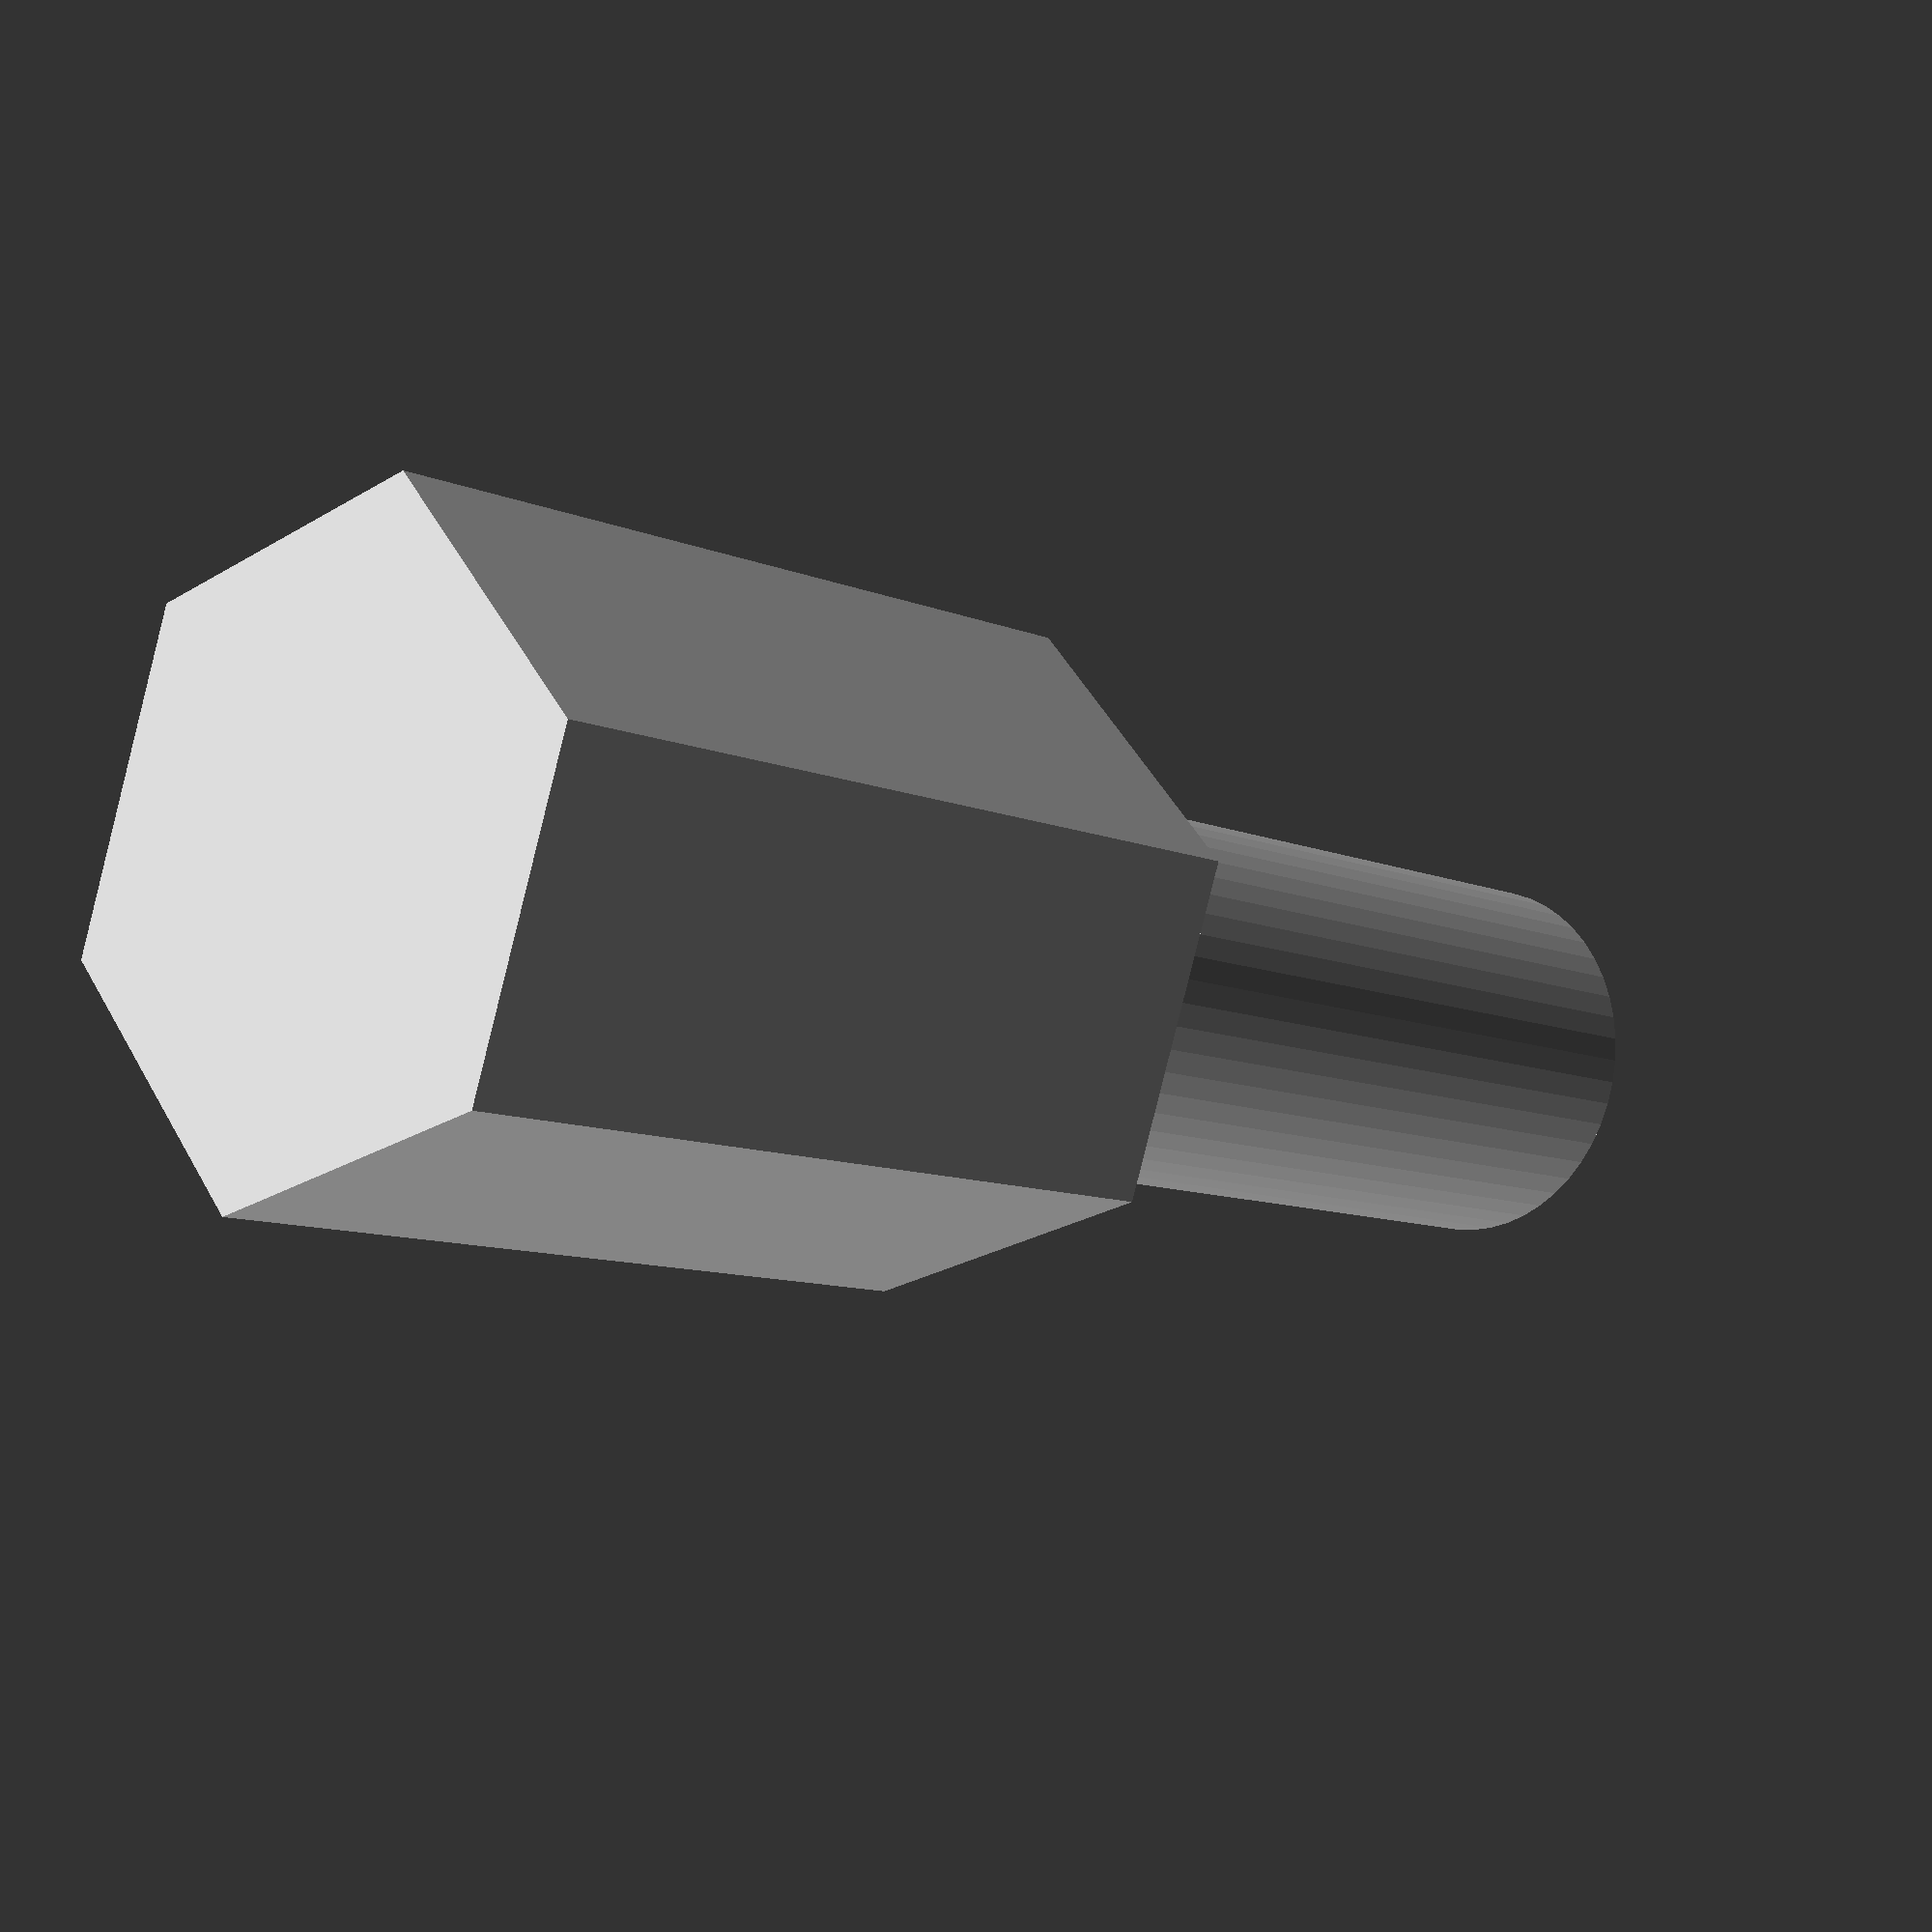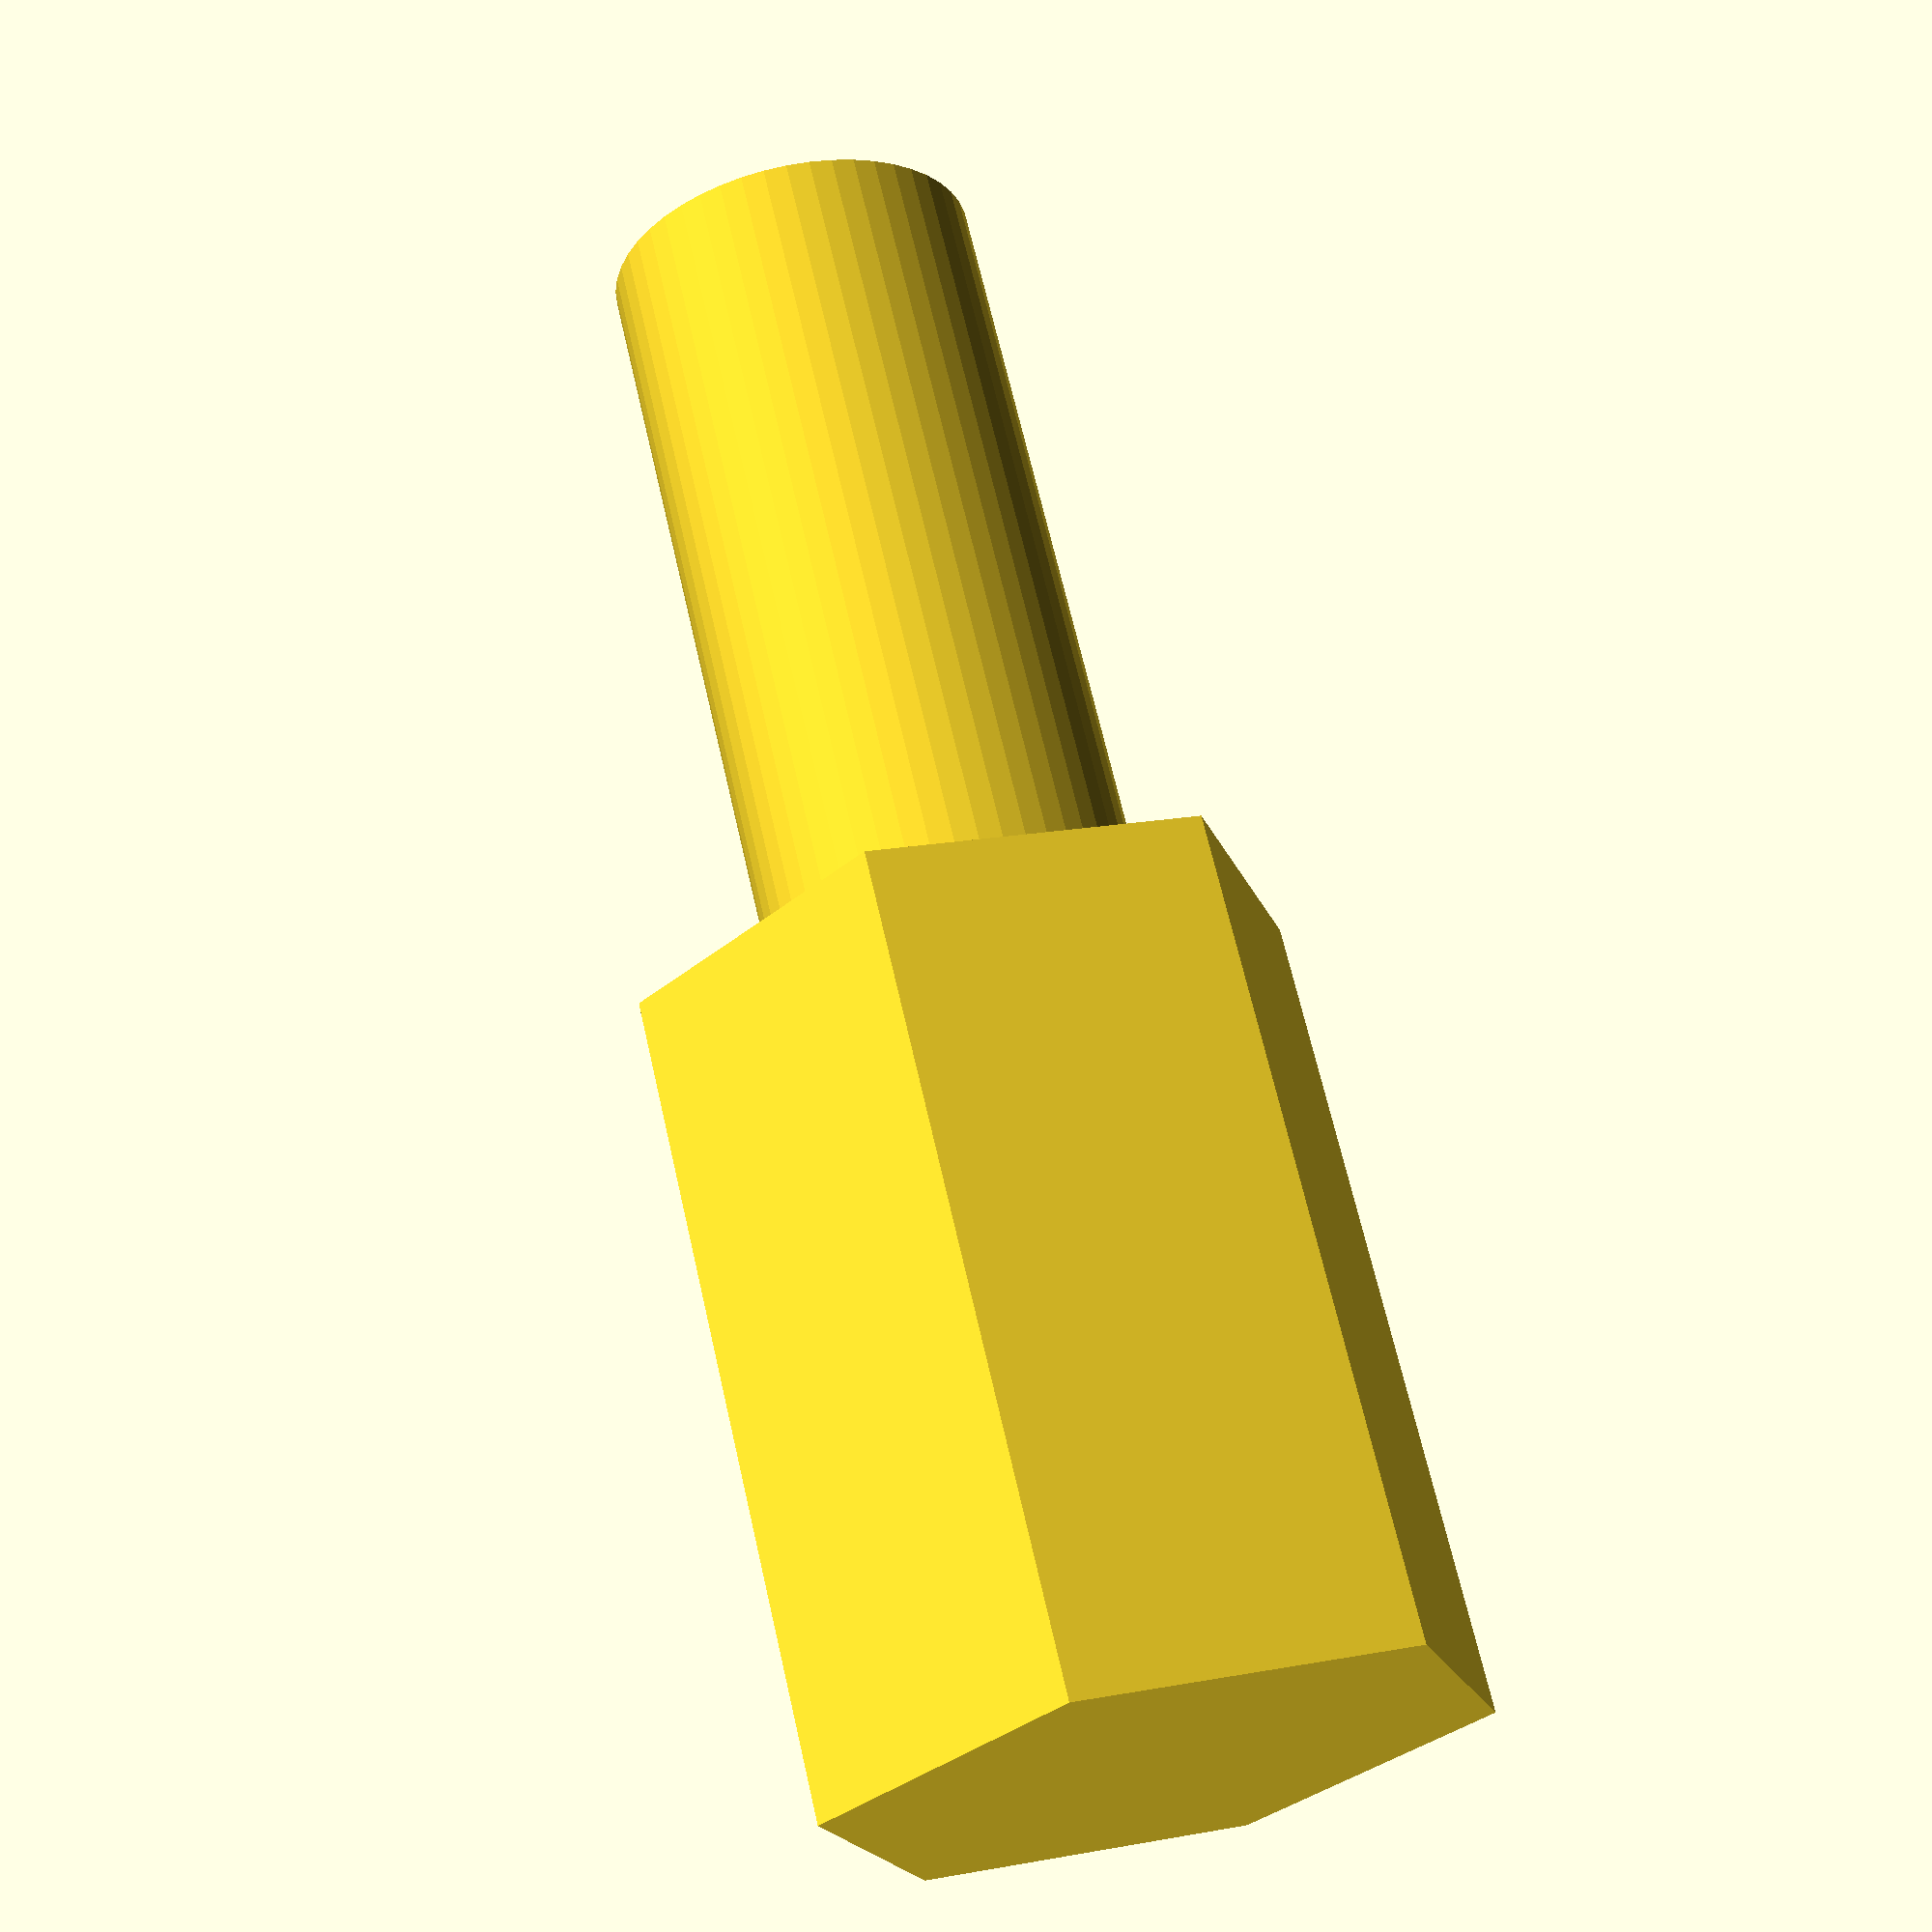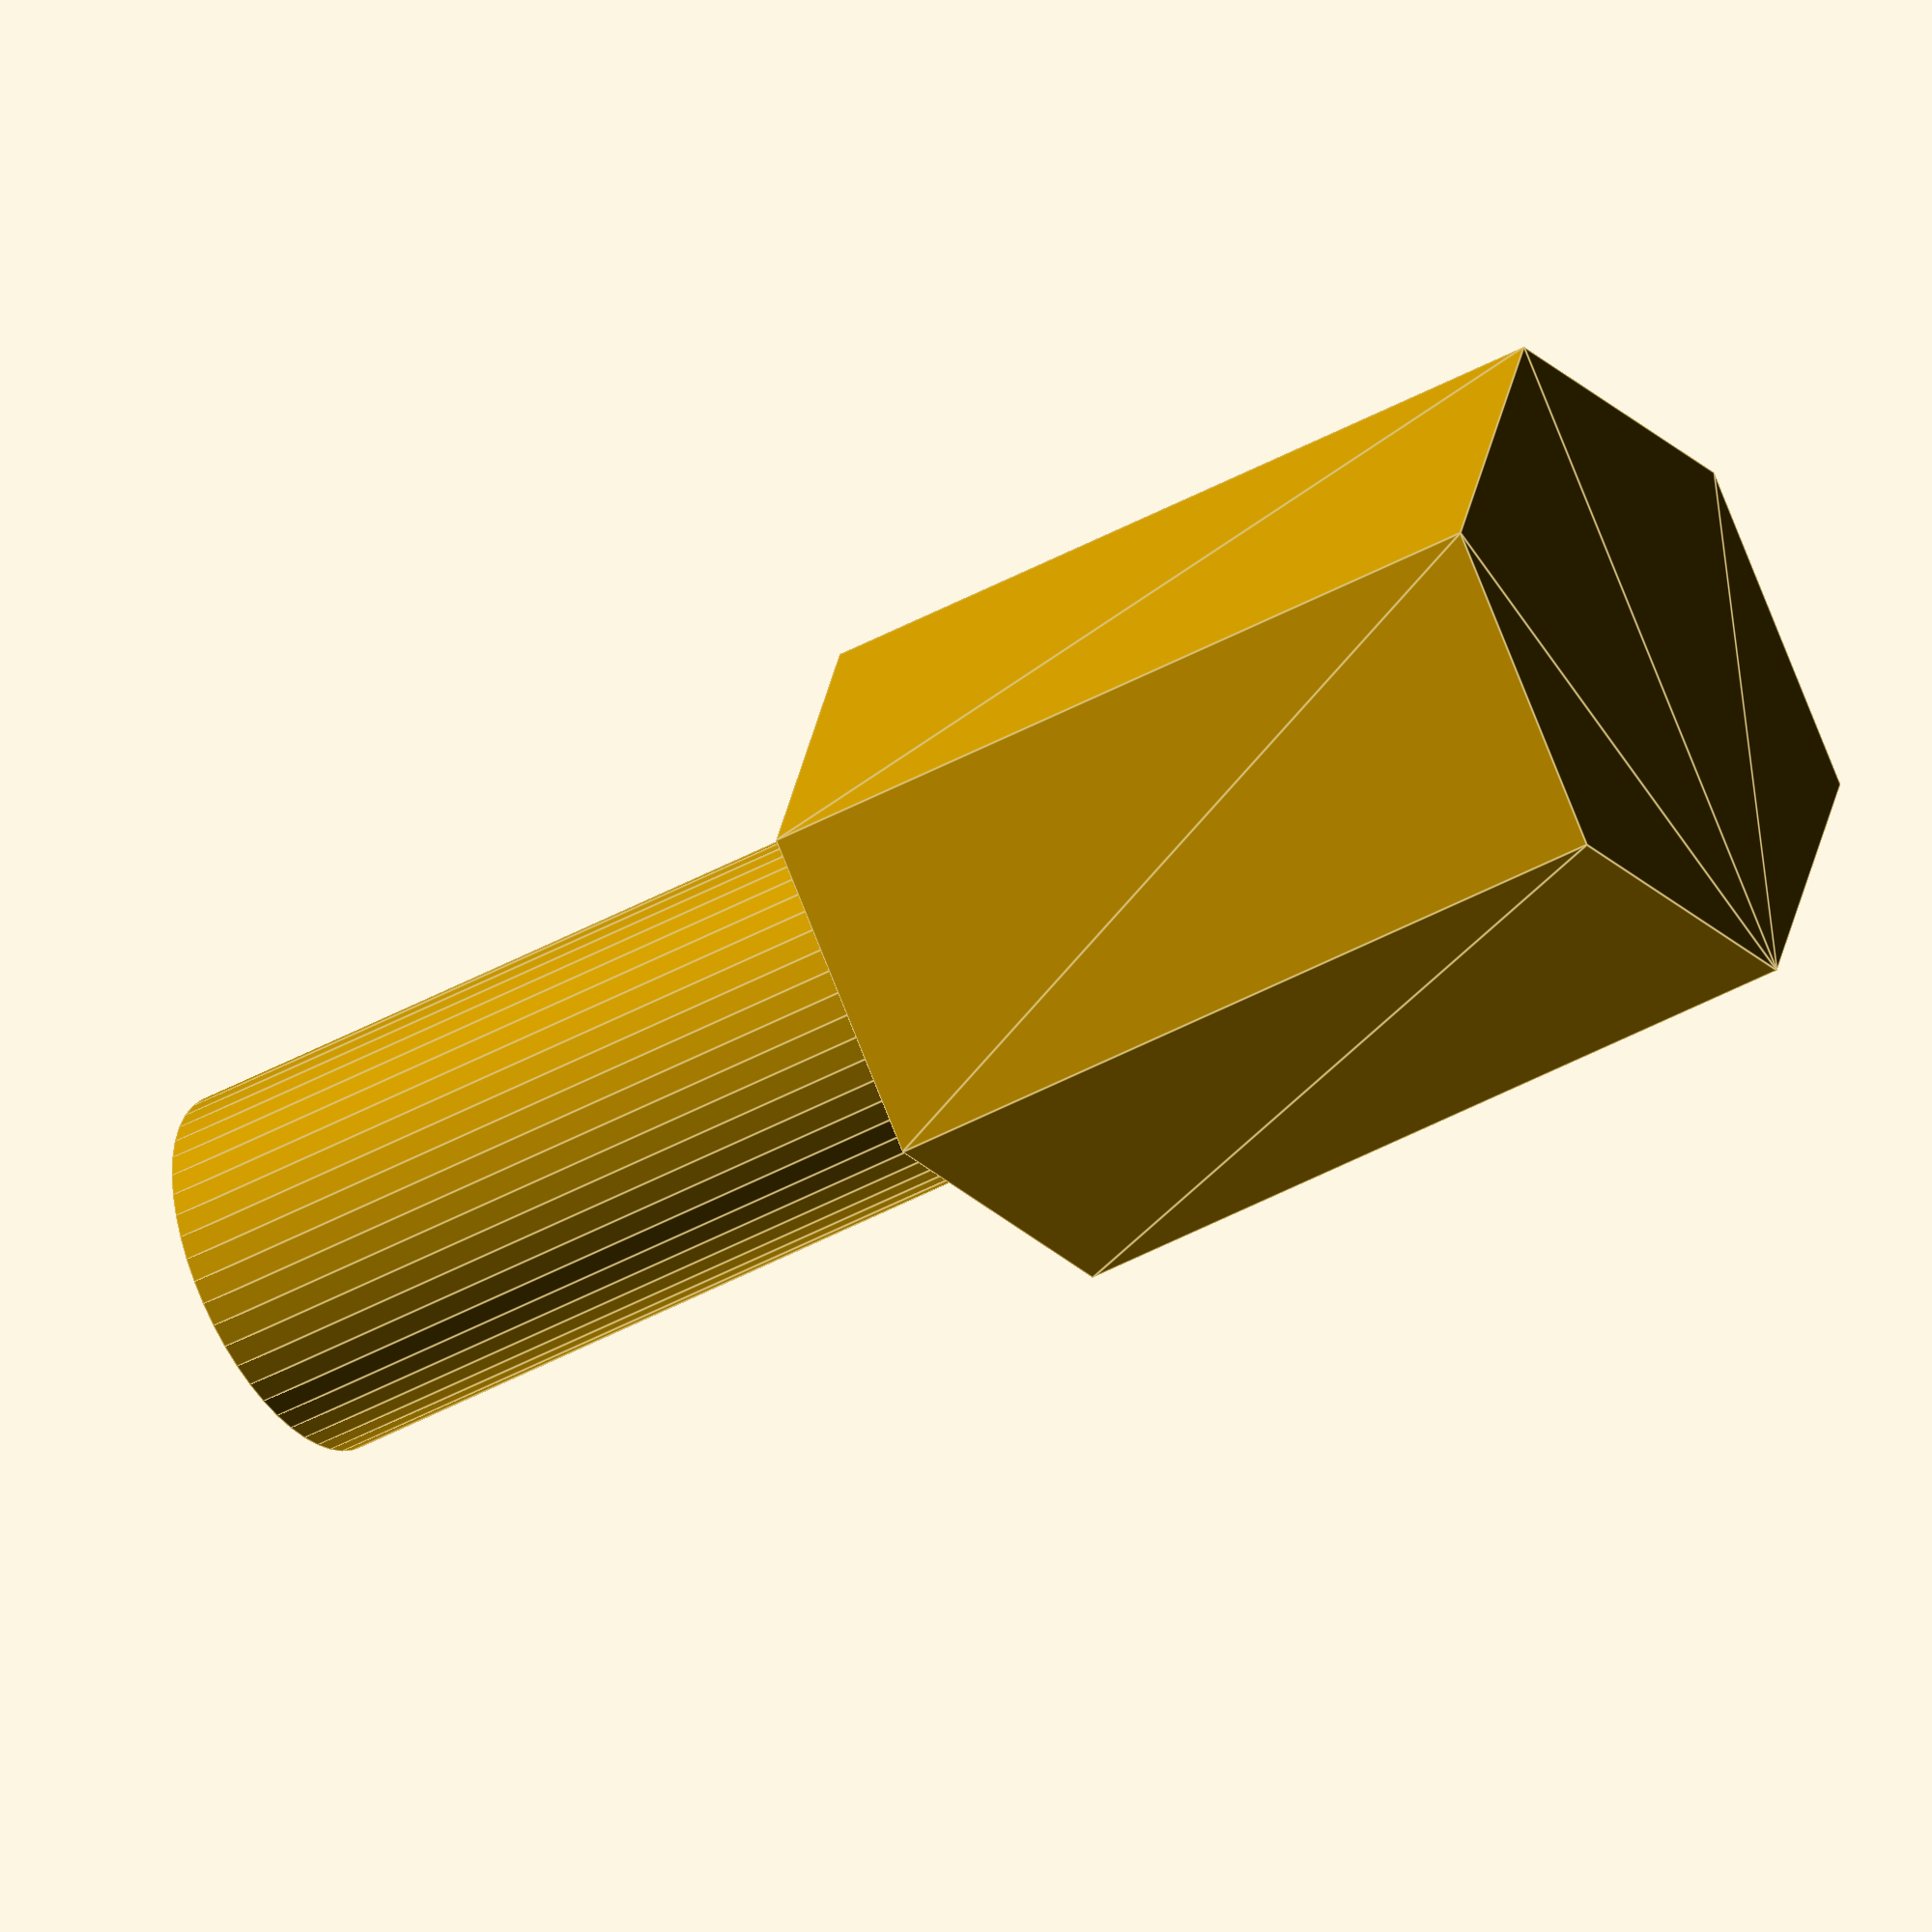
<openscad>
$fn = 50;


difference() {
	union() {
		linear_extrude(height = 12) {
			polygon(points = [[4.8468000000, 0.0000000000], [2.4234000000, 4.1974519271], [-2.4234000000, 4.1974519271], [-4.8468000000, 0.0000000000], [-2.4234000000, -4.1974519271], [2.4234000000, -4.1974519271]]);
		}
		translate(v = [0, 0, -12]) {
			cylinder(h = 12, r = 2.7500000000);
		}
	}
	union();
}
</openscad>
<views>
elev=190.0 azim=229.5 roll=136.7 proj=p view=wireframe
elev=113.2 azim=133.2 roll=192.8 proj=p view=solid
elev=39.9 azim=229.2 roll=305.0 proj=o view=edges
</views>
